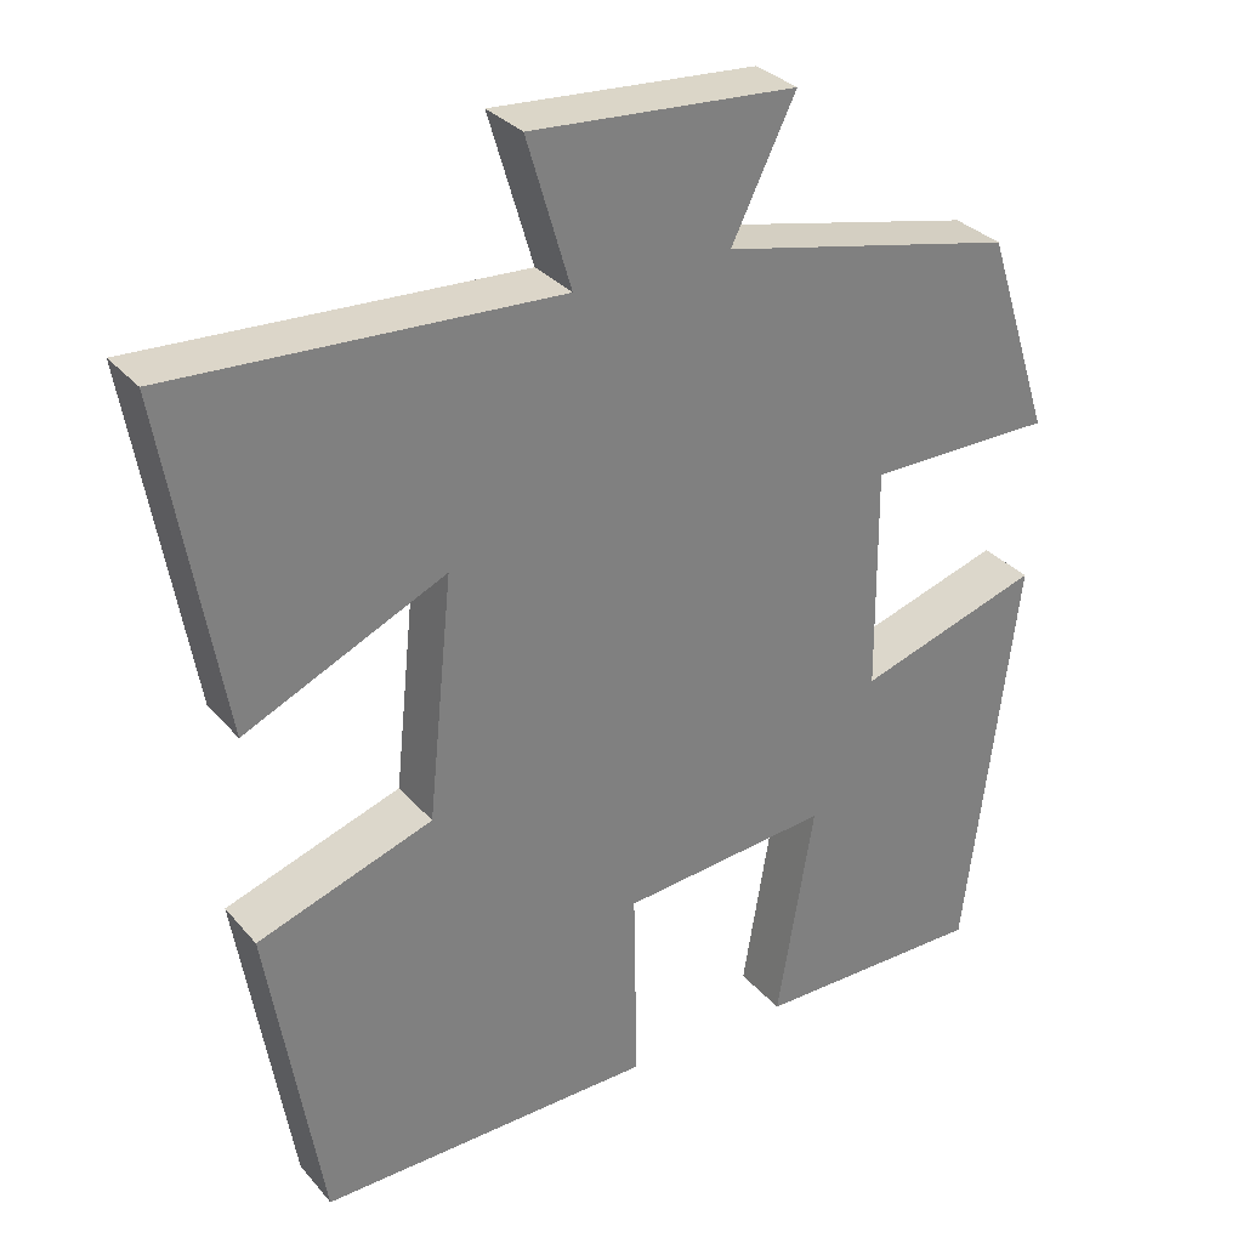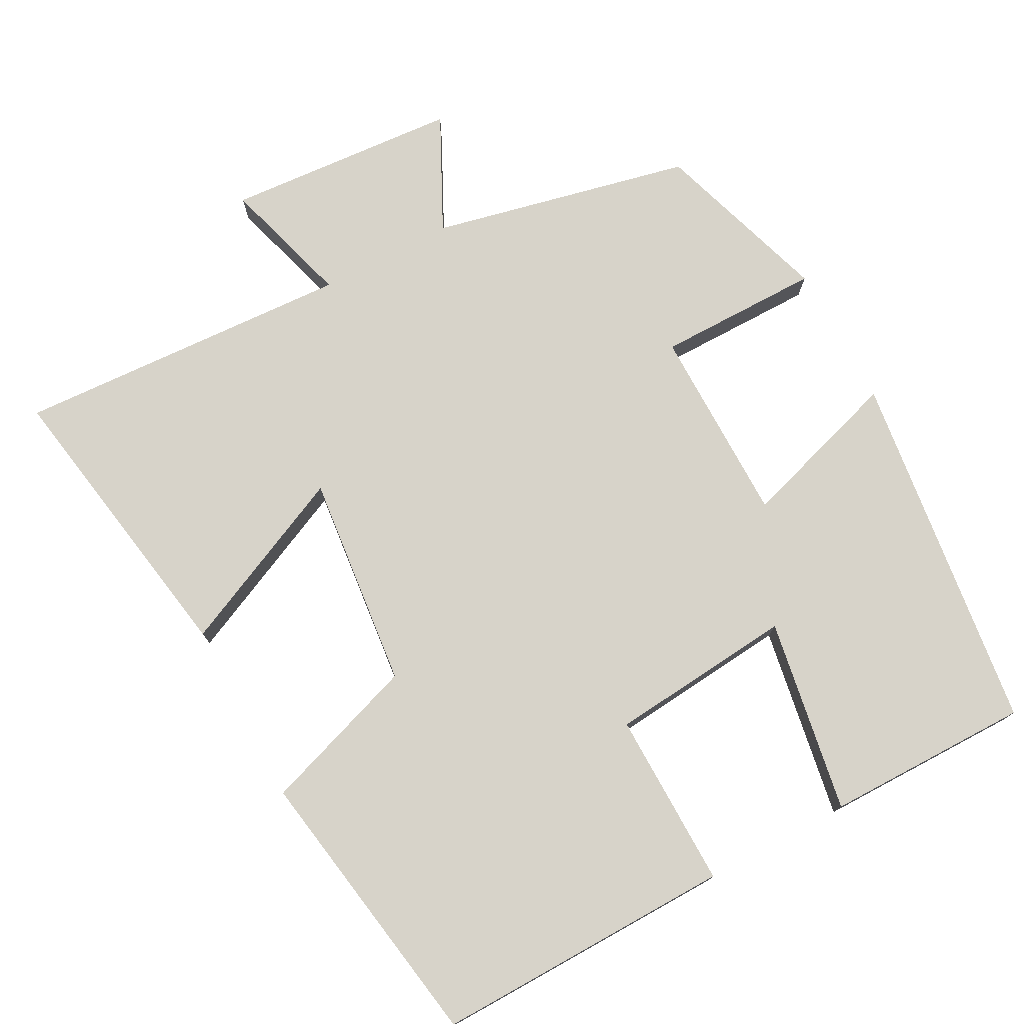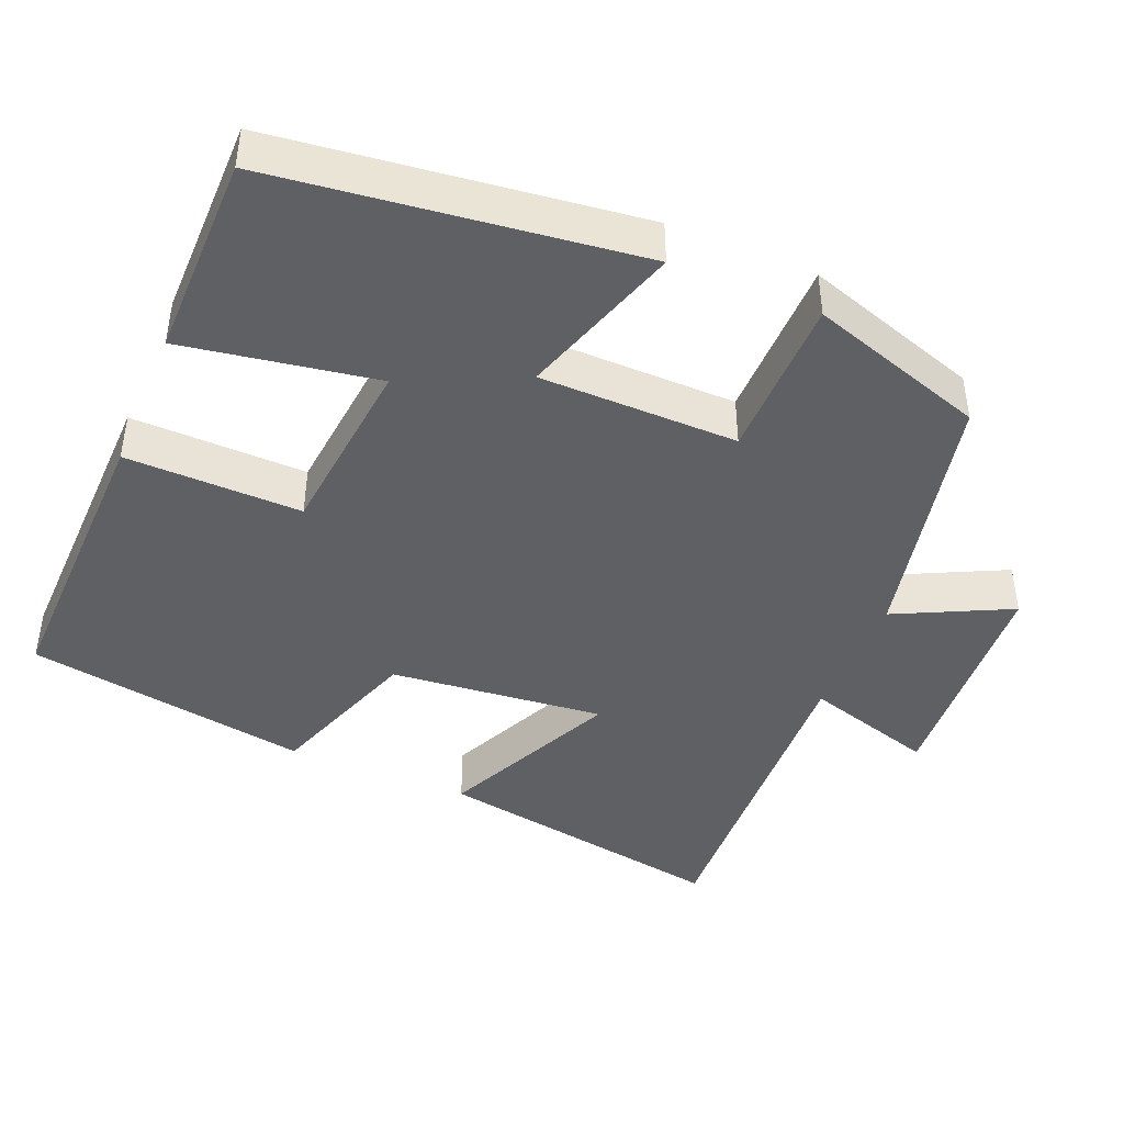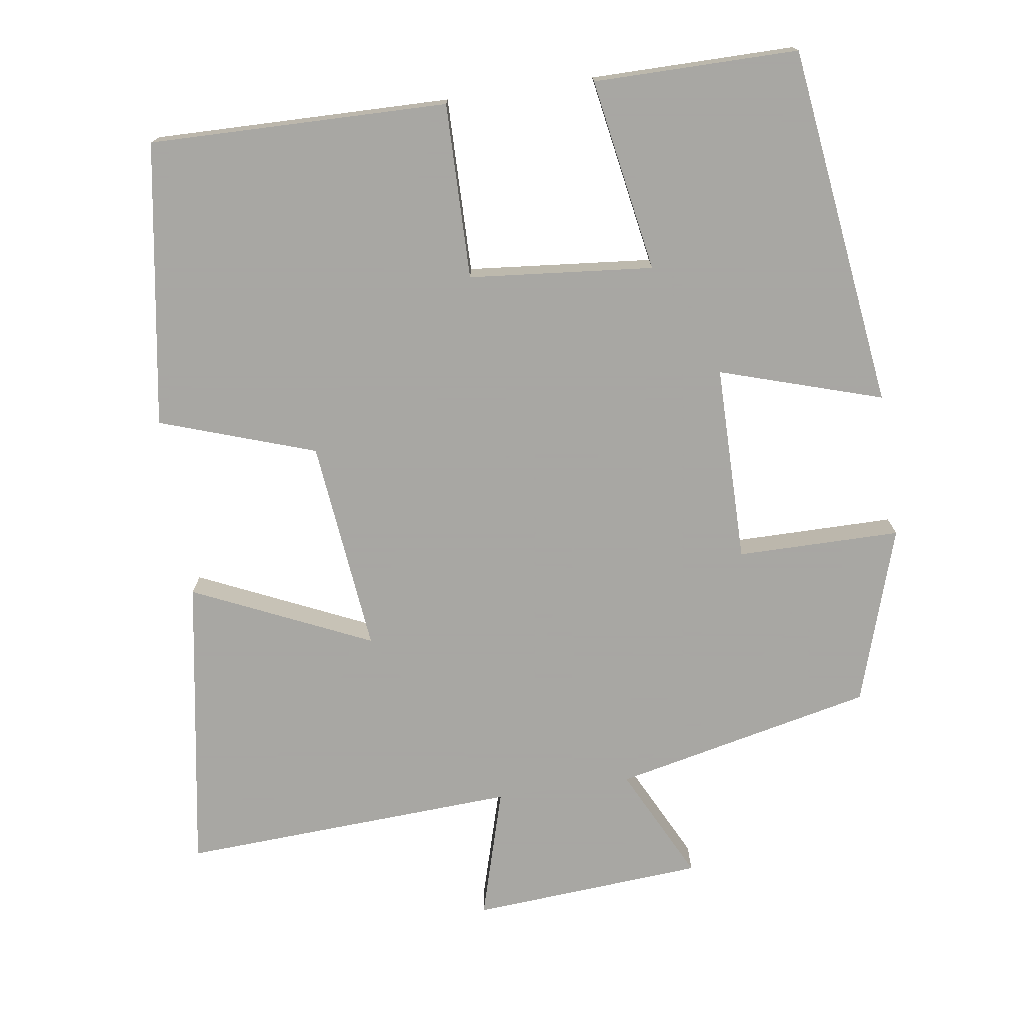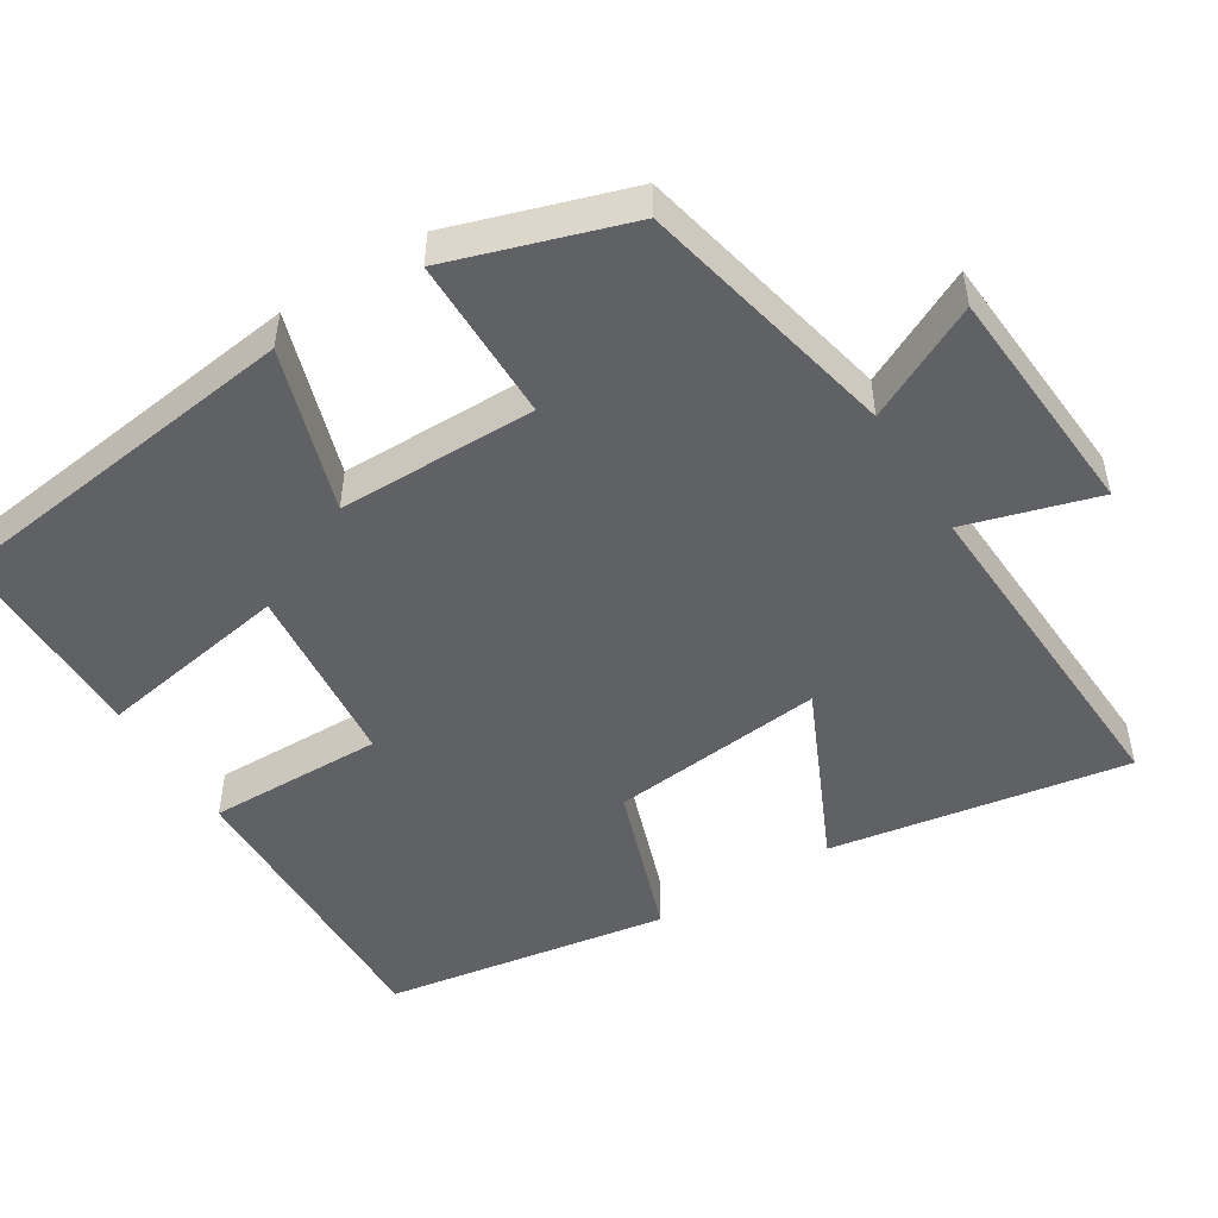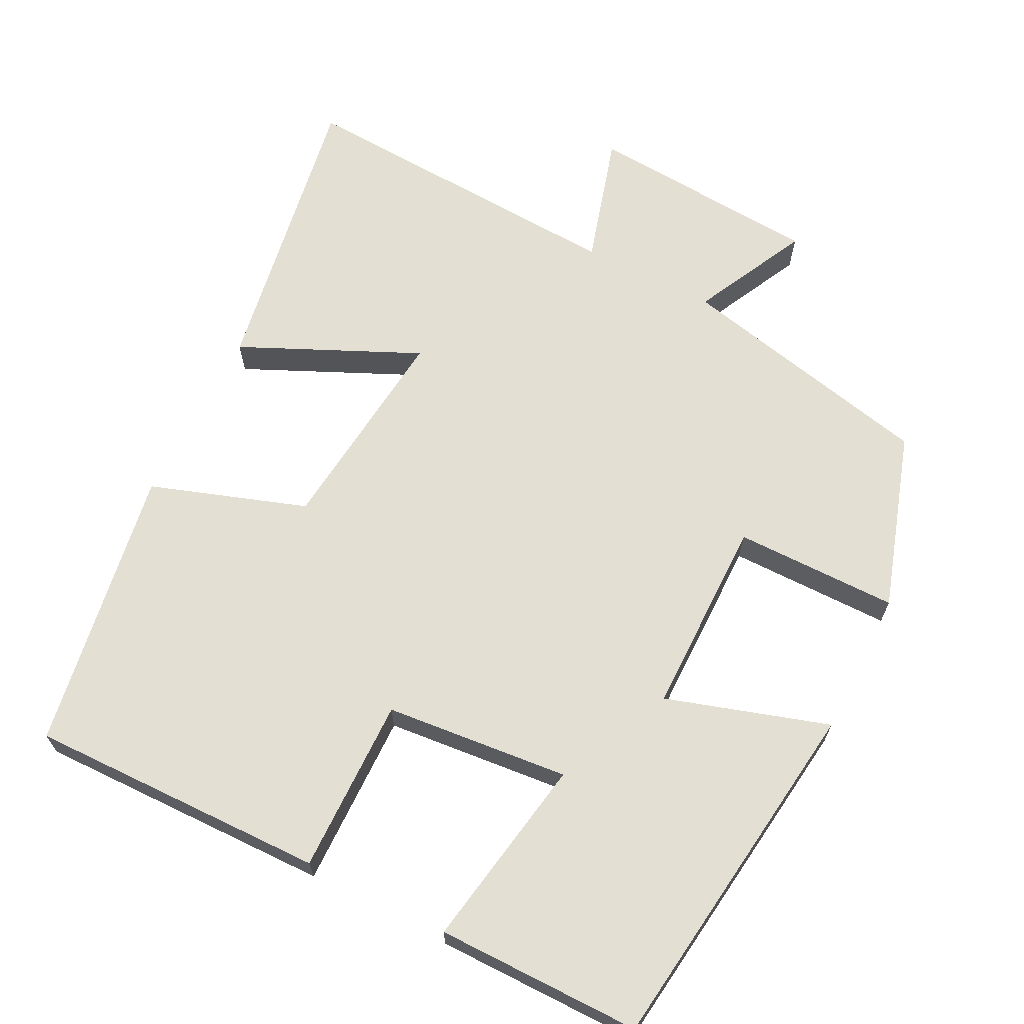
<metadata>
{"format":"obj","ext":"obj","renderer":"f3d","projection":"perspective","resolution":1024,"background":"white","views":[{"elev":31.3,"azim":146.9,"up":"+Z"},{"elev":76.1,"azim":152.0,"up":"+Y"},{"elev":-43.3,"azim":-112.8,"up":"+Y"},{"elev":-74.4,"azim":-171.5,"up":"+Y"},{"elev":-49.6,"azim":-58.1,"up":"+Y"},{"elev":66.5,"azim":-153.0,"up":"+Y"}]}
</metadata>
<code>
v 0.437 0.07 -0.508
v 0.036 0.07 -0.5
v 0.04 0.07 -0.264
v -0.208 0.07 -0.24
v -0.164 0.07 -0.5
v -0.439 0.07 -0.5
v -0.5 0.07 -0.013
v -0.282 0.07 -0.082
v -0.28 0.07 0.184
v -0.5 0.07 0.185
v -0.423 0.07 0.423
v -0.073 0.07 0.5
v -0.149 0.07 0.654
v 0.165 0.07 0.676
v 0.113 0.07 0.5
v 0.568 0.07 0.523
v 0.5 0.07 0.124
v 0.261 0.07 0.234
v 0.291 0.07 -0.054
v 0.5 0.07 -0.126
v 0.437 0 -0.508
v 0.036 0 -0.5
v 0.04 0 -0.264
v -0.208 0 -0.24
v -0.164 0 -0.5
v -0.439 0 -0.5
v -0.5 0 -0.013
v -0.282 0 -0.082
v -0.28 0 0.184
v -0.5 0 0.185
v -0.423 0 0.423
v -0.073 0 0.5
v -0.149 0 0.654
v 0.165 0 0.676
v 0.113 0 0.5
v 0.568 0 0.523
v 0.5 0 0.124
v 0.261 0 0.234
v 0.291 0 -0.054
v 0.5 0 -0.126
f 19 20 1 2
f 18 19 2 3
f 15 16 17 18
f 15 18 3 4
f 12 13 14 15
f 12 15 4
f 9 10 11 12
f 8 9 12 4
f 6 7 8
f 4 5 6 8
f 22 21 40 39
f 23 22 39 38
f 38 37 36 35
f 24 23 38 35
f 35 34 33 32
f 24 35 32
f 32 31 30 29
f 24 32 29 28
f 28 27 26
f 28 26 25 24
f 1 21 22 2
f 2 22 23 3
f 3 23 24 4
f 4 24 25 5
f 5 25 26 6
f 6 26 27 7
f 7 27 28 8
f 8 28 29 9
f 9 29 30 10
f 10 30 31 11
f 11 31 32 12
f 12 32 33 13
f 13 33 34 14
f 14 34 35 15
f 15 35 36 16
f 16 36 37 17
f 17 37 38 18
f 18 38 39 19
f 19 39 40 20
f 20 40 21 1

</code>
